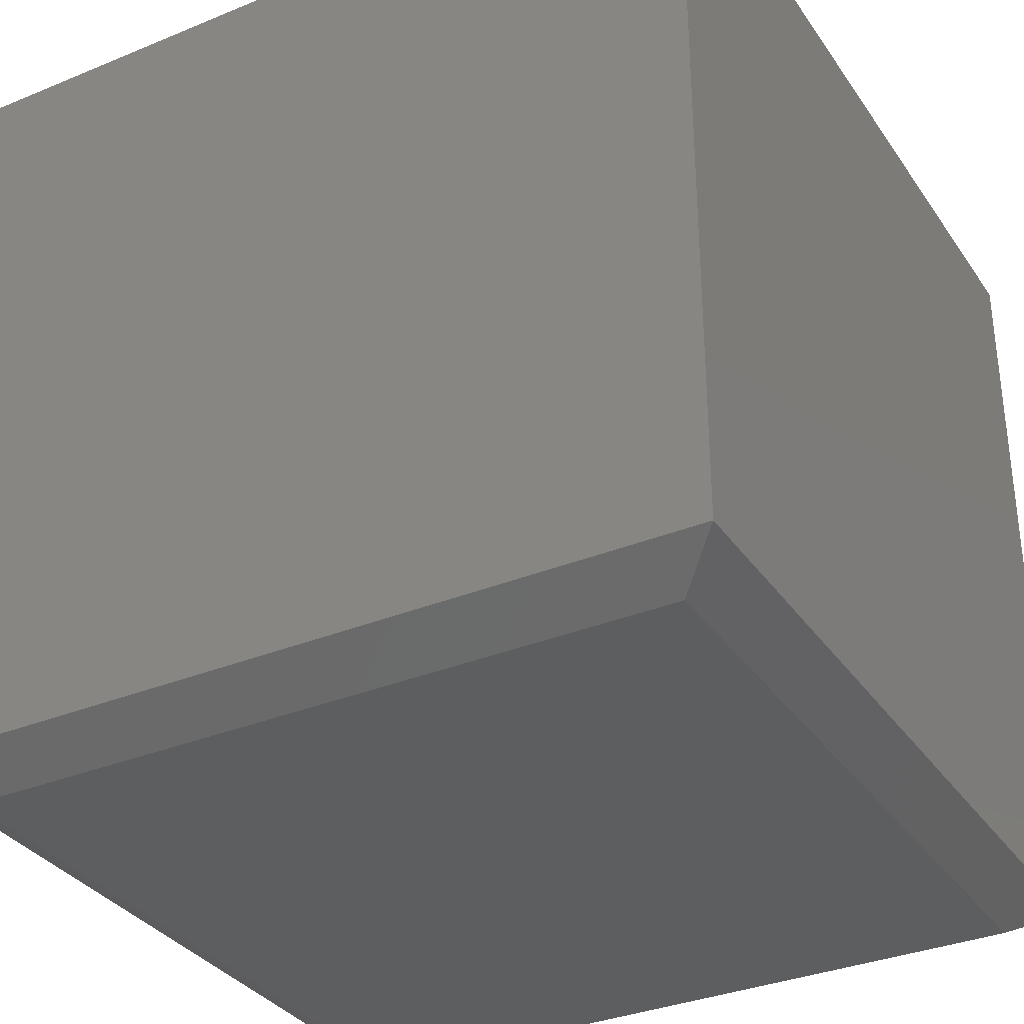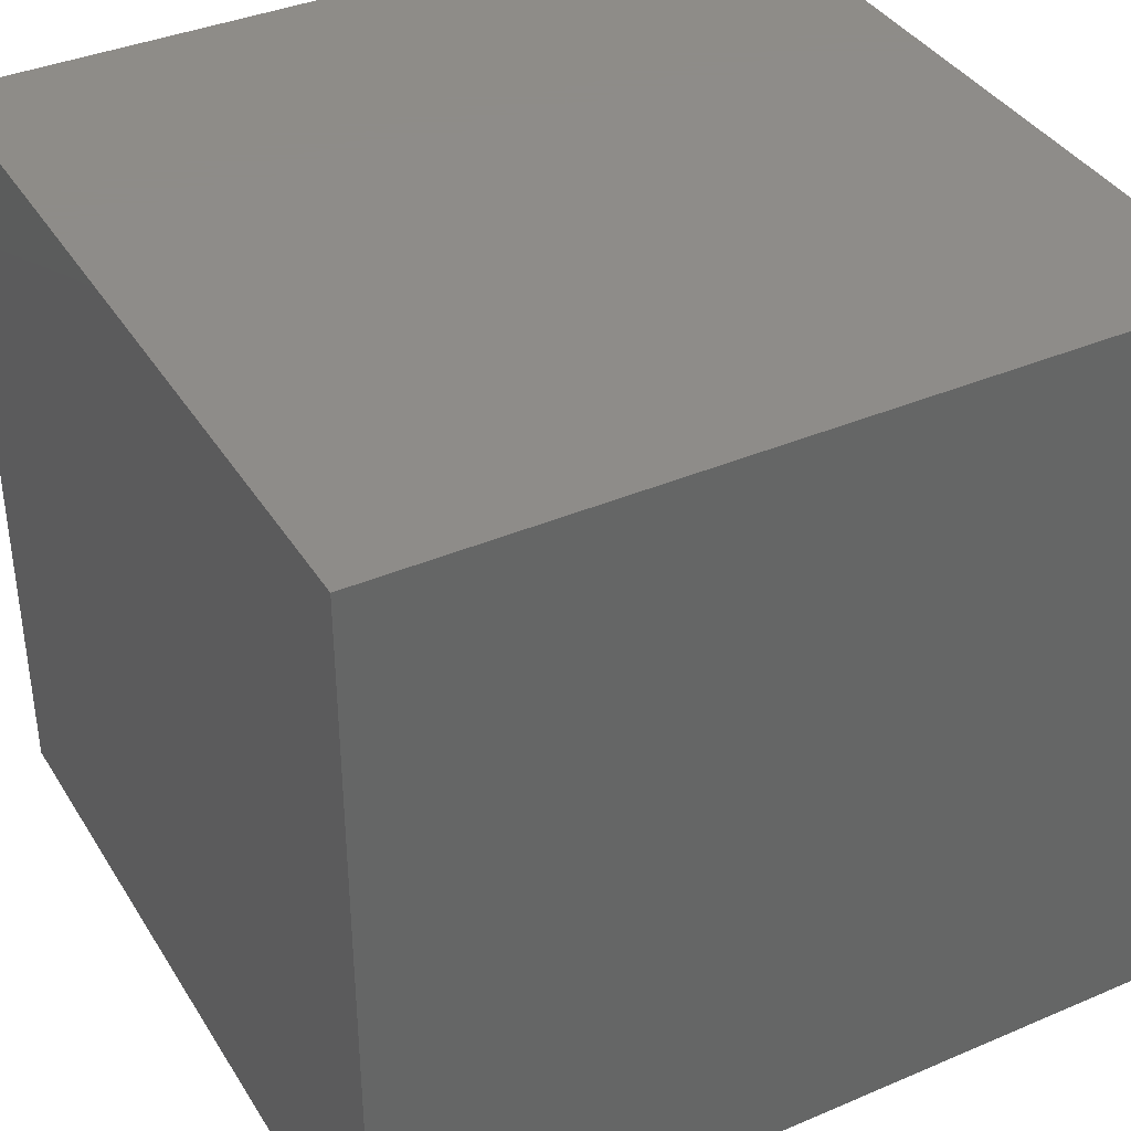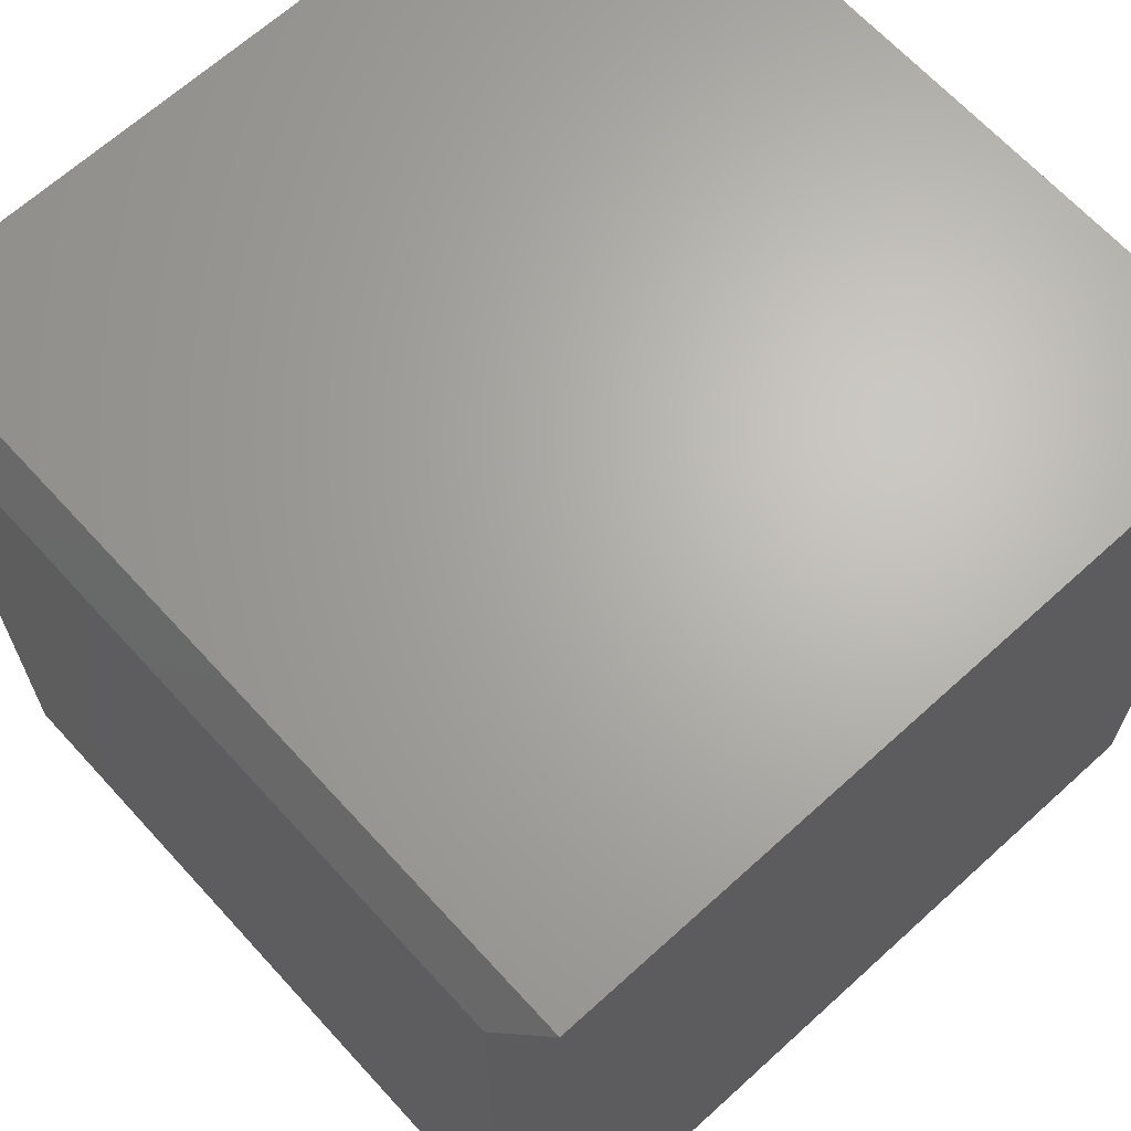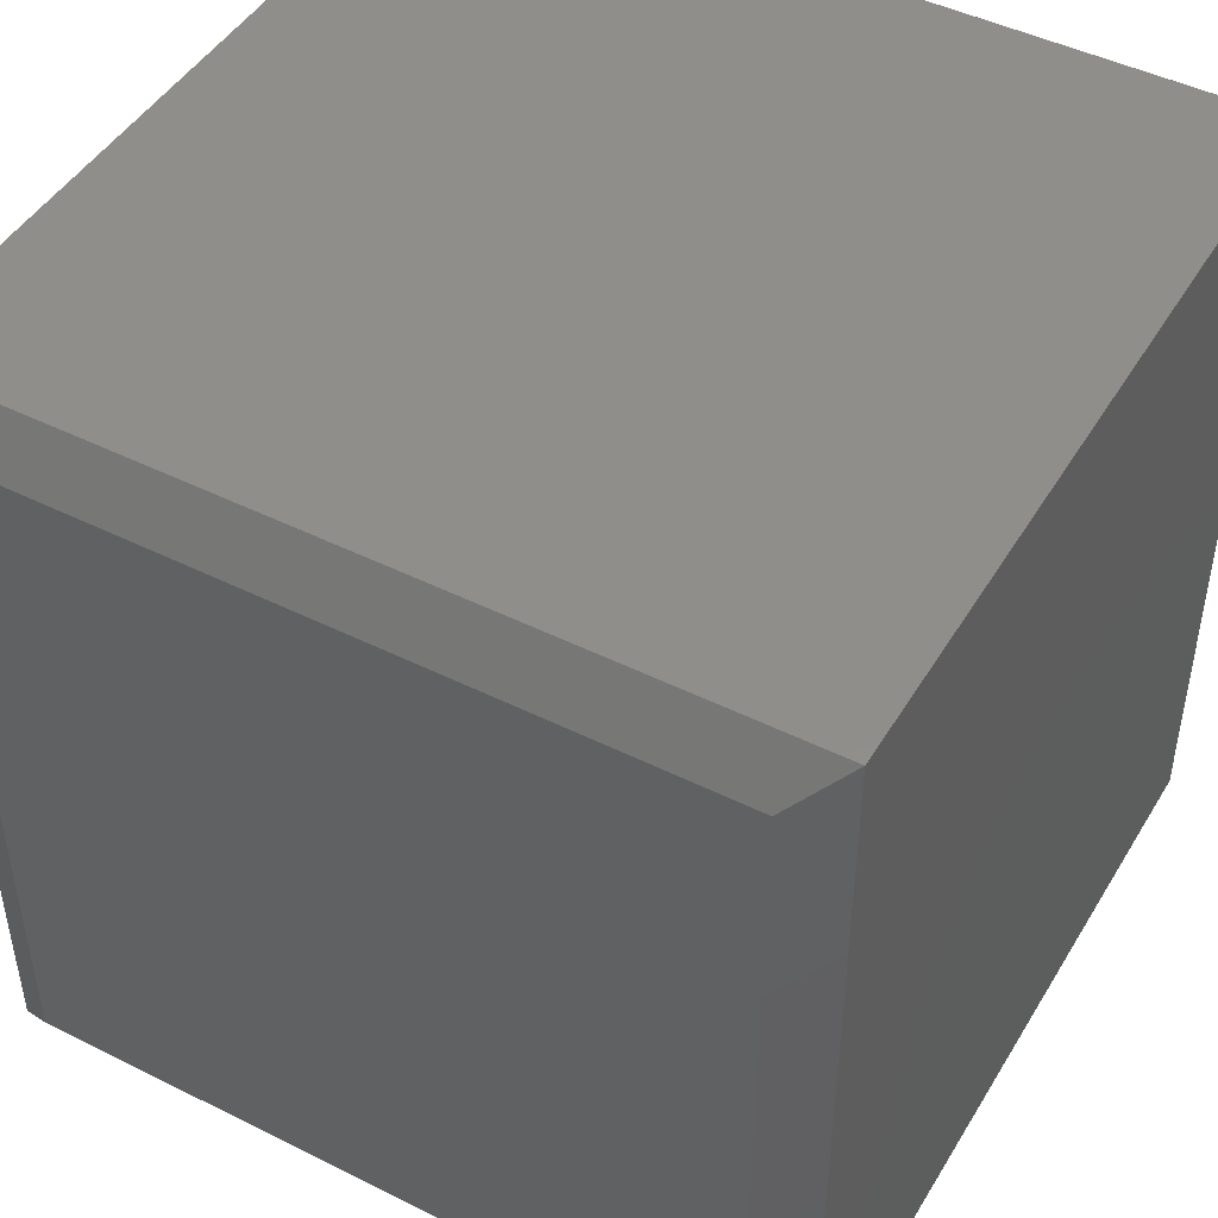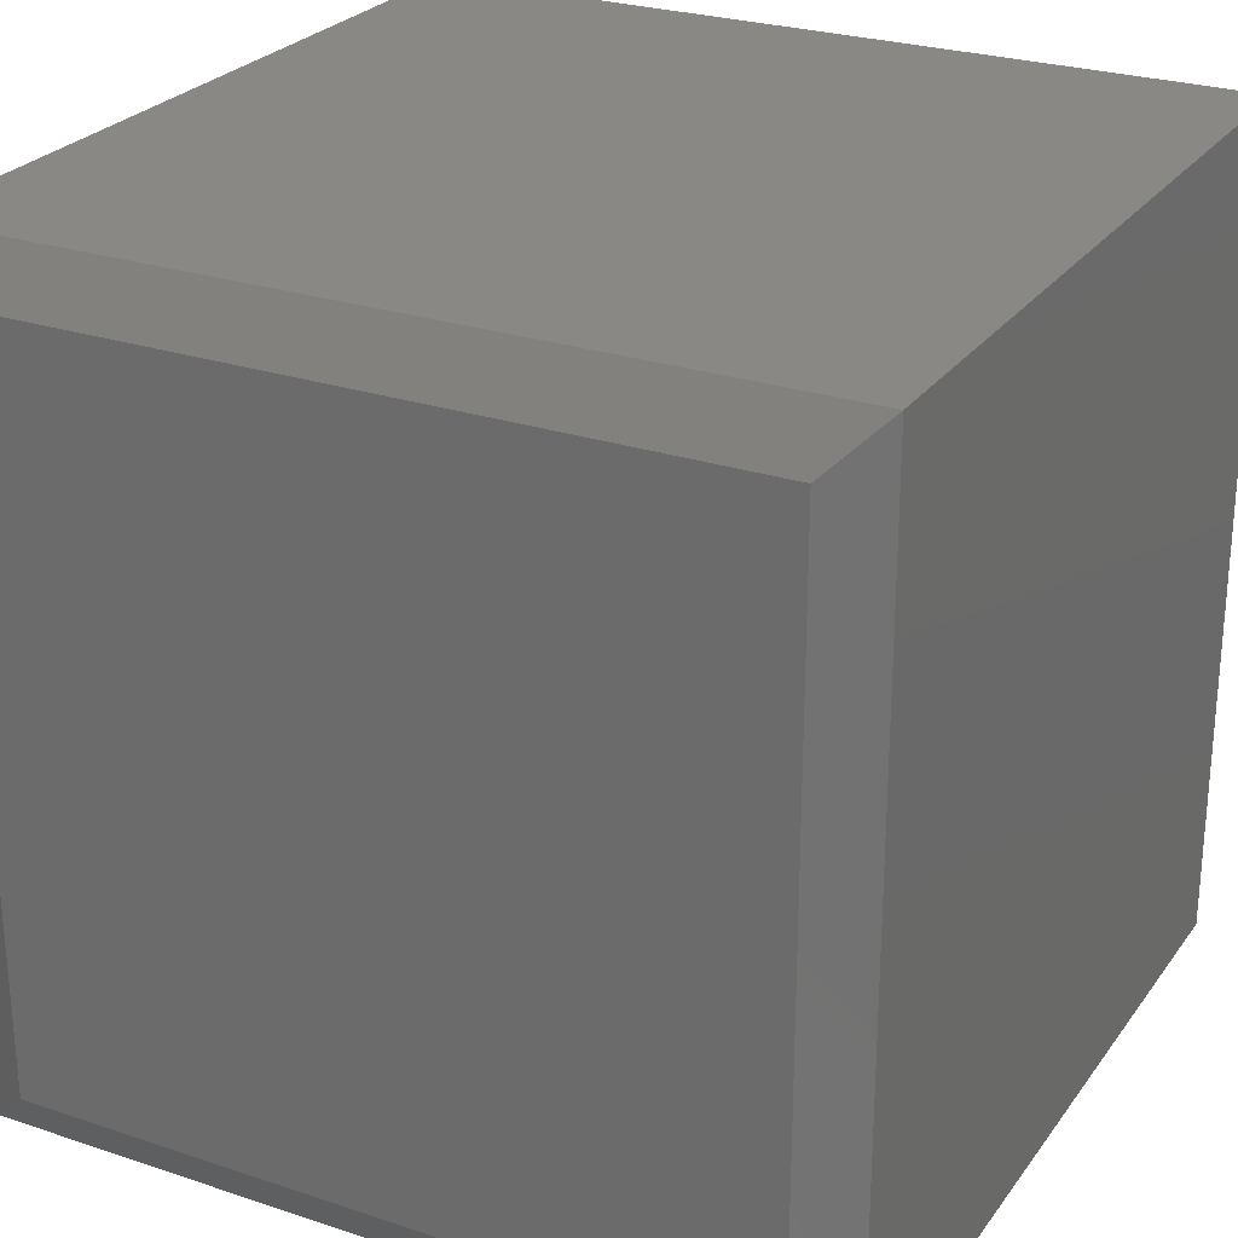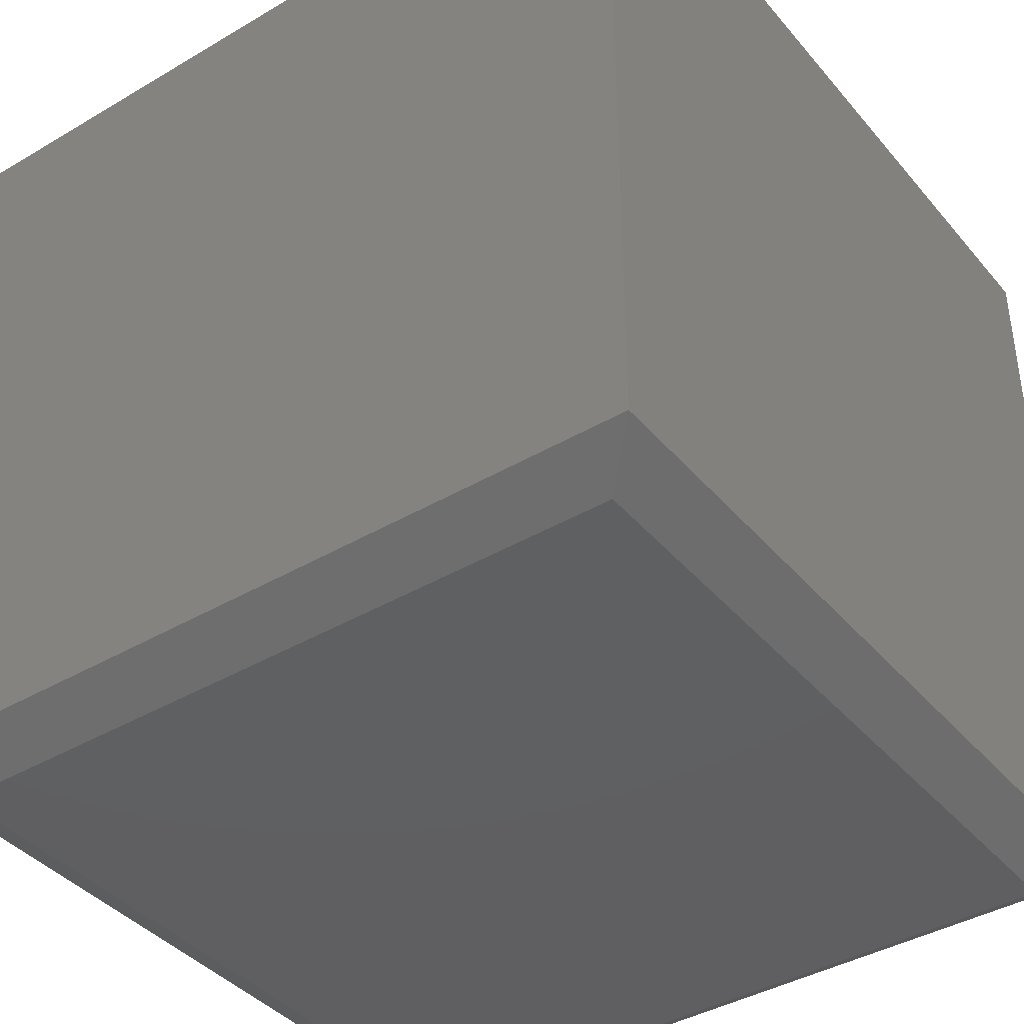
<metadata>
{"format":"stl","ext":"stl","renderer":"f3d","projection":"perspective","resolution":1024,"background":"white","views":[{"elev":-33.7,"azim":-60.7,"up":"+Z"},{"elev":38.0,"azim":151.5,"up":"+Z"},{"elev":66.1,"azim":-132.4,"up":"+Y"},{"elev":46.4,"azim":-150.4,"up":"+Y"},{"elev":26.1,"azim":-152.2,"up":"+Y"},{"elev":-40.2,"azim":126.0,"up":"+Z"}]}
</metadata>
<code>
# stl→obj: 12 verts, 20 faces
v -0.75 -0.75 -0.6953
v 0.75 -0.75 -0.6953
v -0.75 -0.75 0.75
v 0.75 -0.75 0.75
v -0.75 0.75 -0.6953
v -0.75 0.75 0.75
v 0.75 0.75 -0.6953
v 0.75 0.75 0.75
v -0.6562 0.6562 -0.75
v 0.6562 0.6562 -0.75
v -0.6562 -0.6562 -0.75
v 0.6562 -0.6562 -0.75
f 1 2 3
f 3 2 4
f 5 6 7
f 7 6 8
f 6 5 3
f 3 5 1
f 7 8 2
f 2 8 4
f 9 10 11
f 11 10 12
f 1 5 11
f 11 5 9
f 7 10 5
f 5 10 9
f 7 2 10
f 10 2 12
f 2 1 12
f 12 1 11
f 8 6 4
f 4 6 3

</code>
